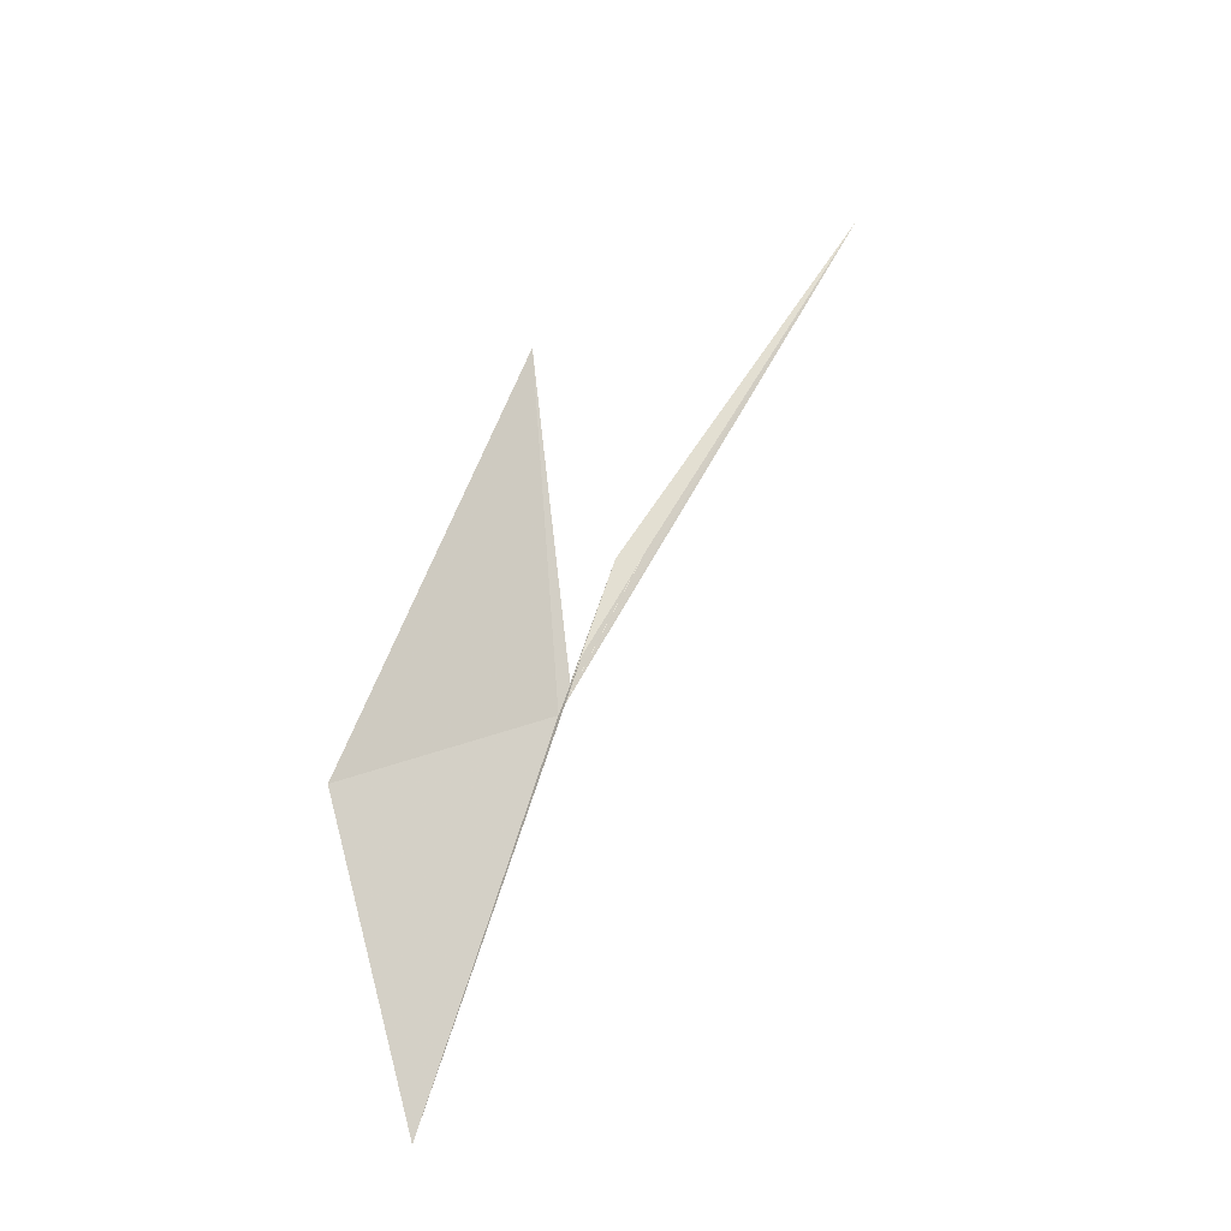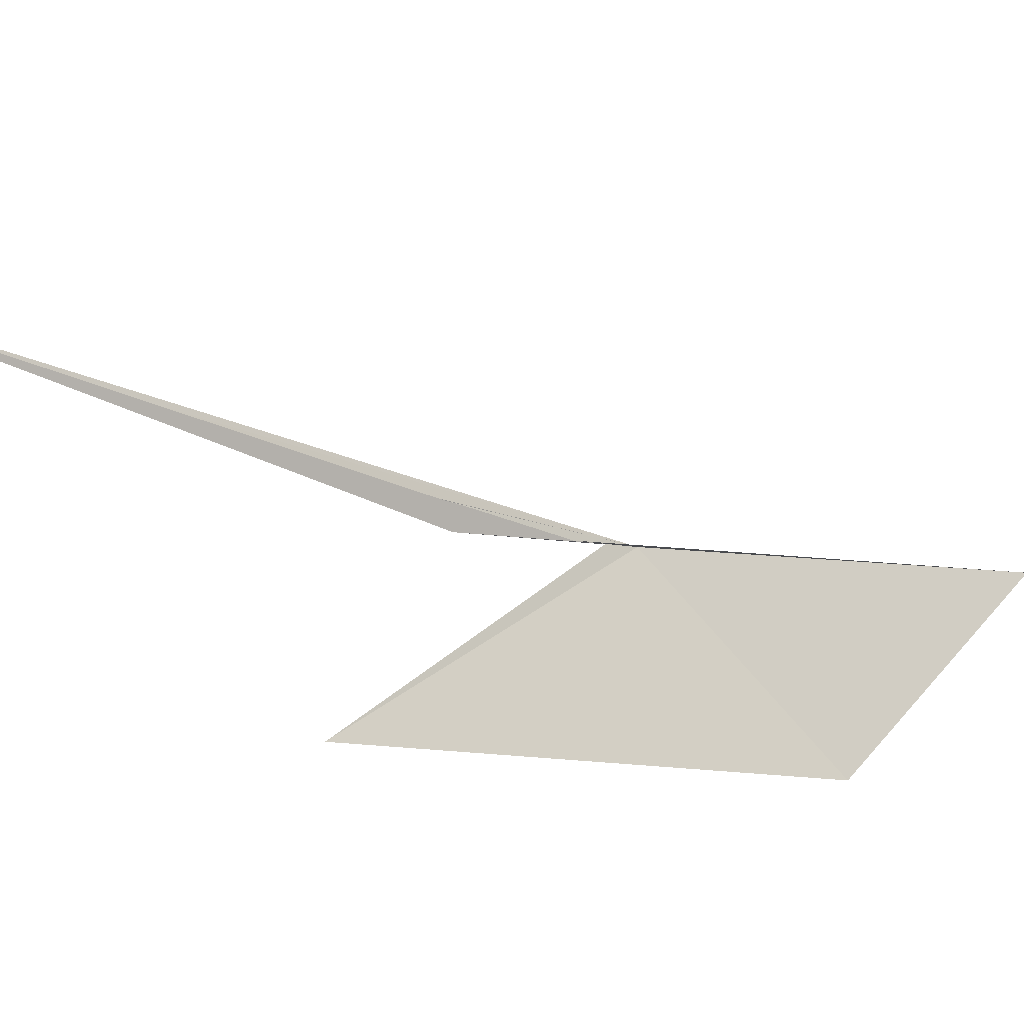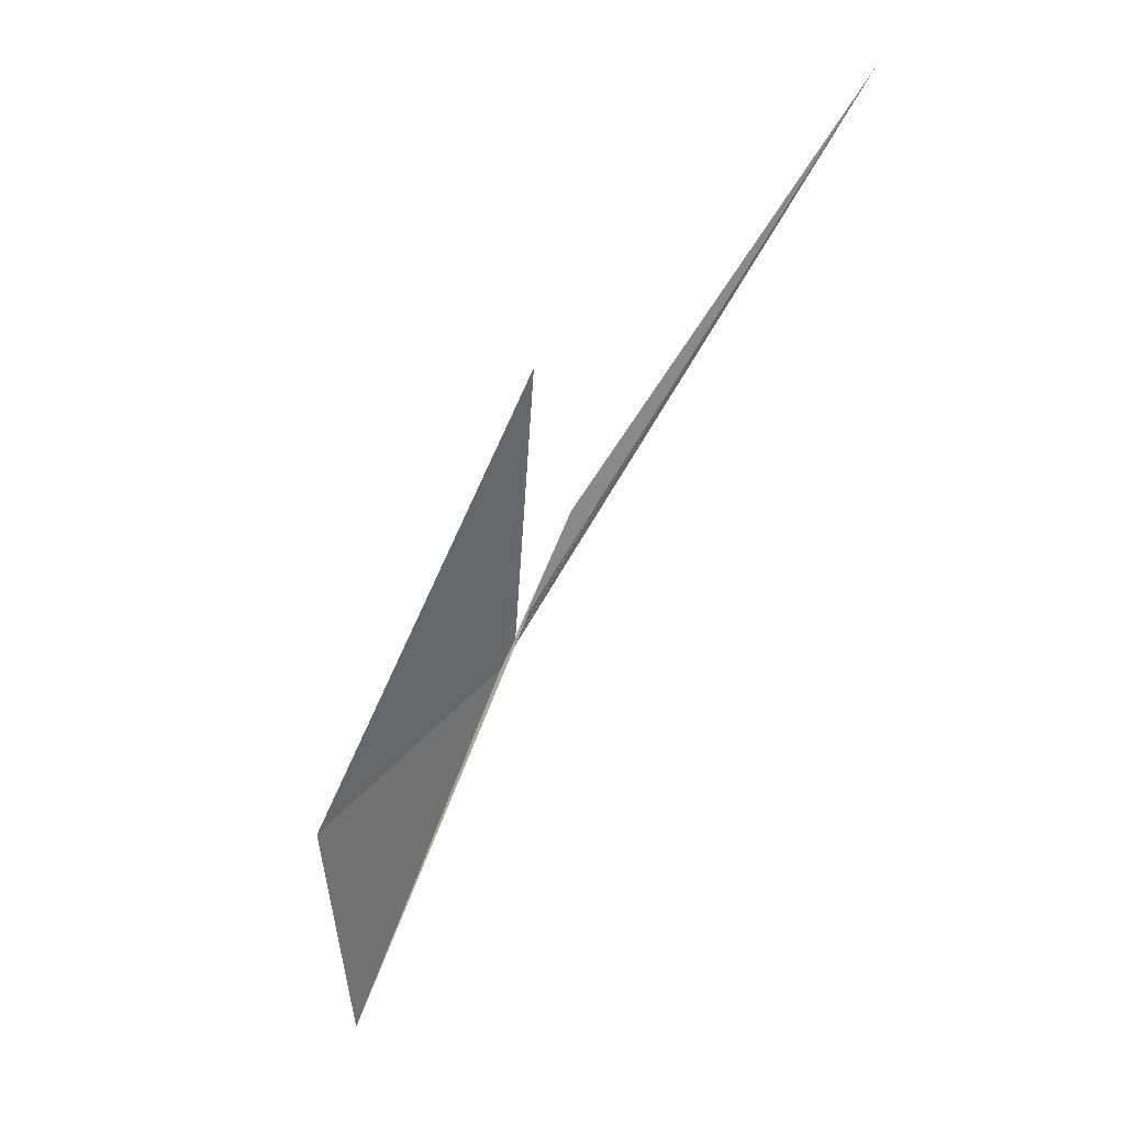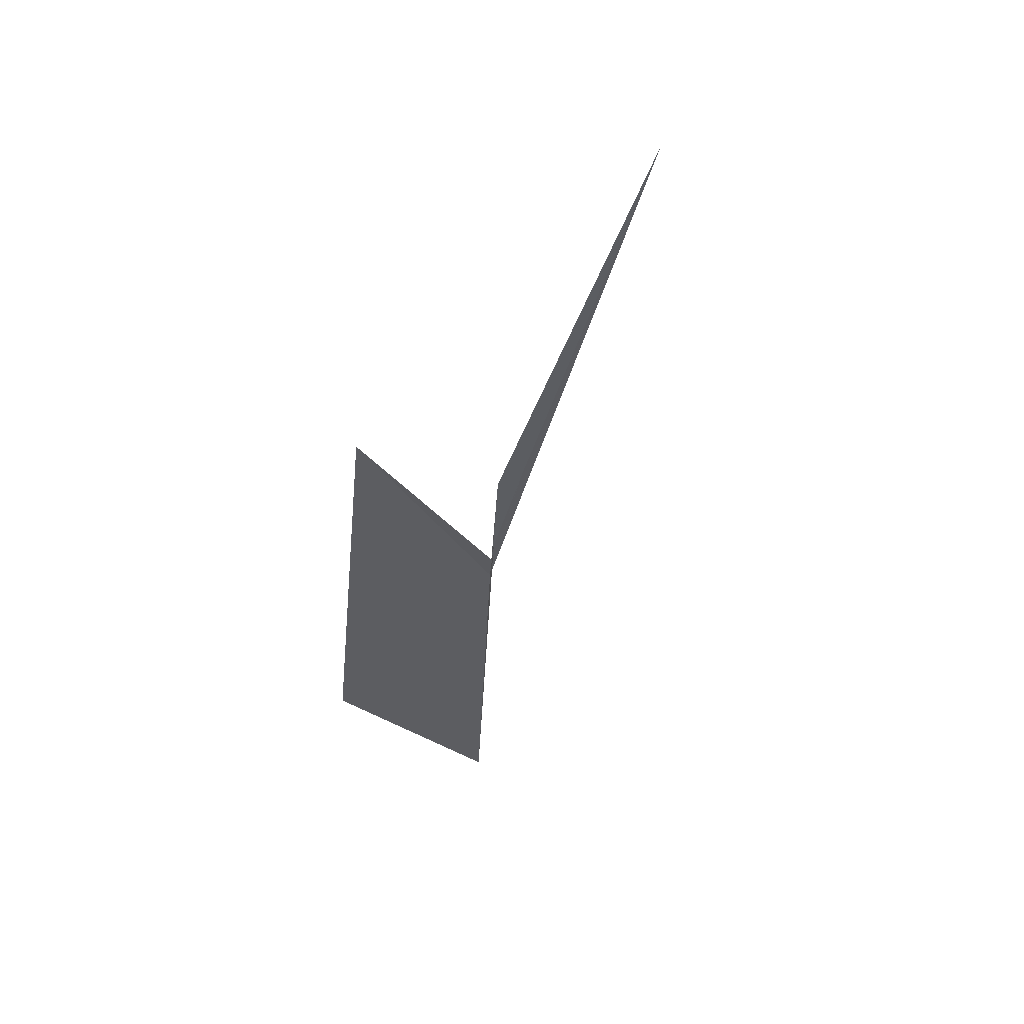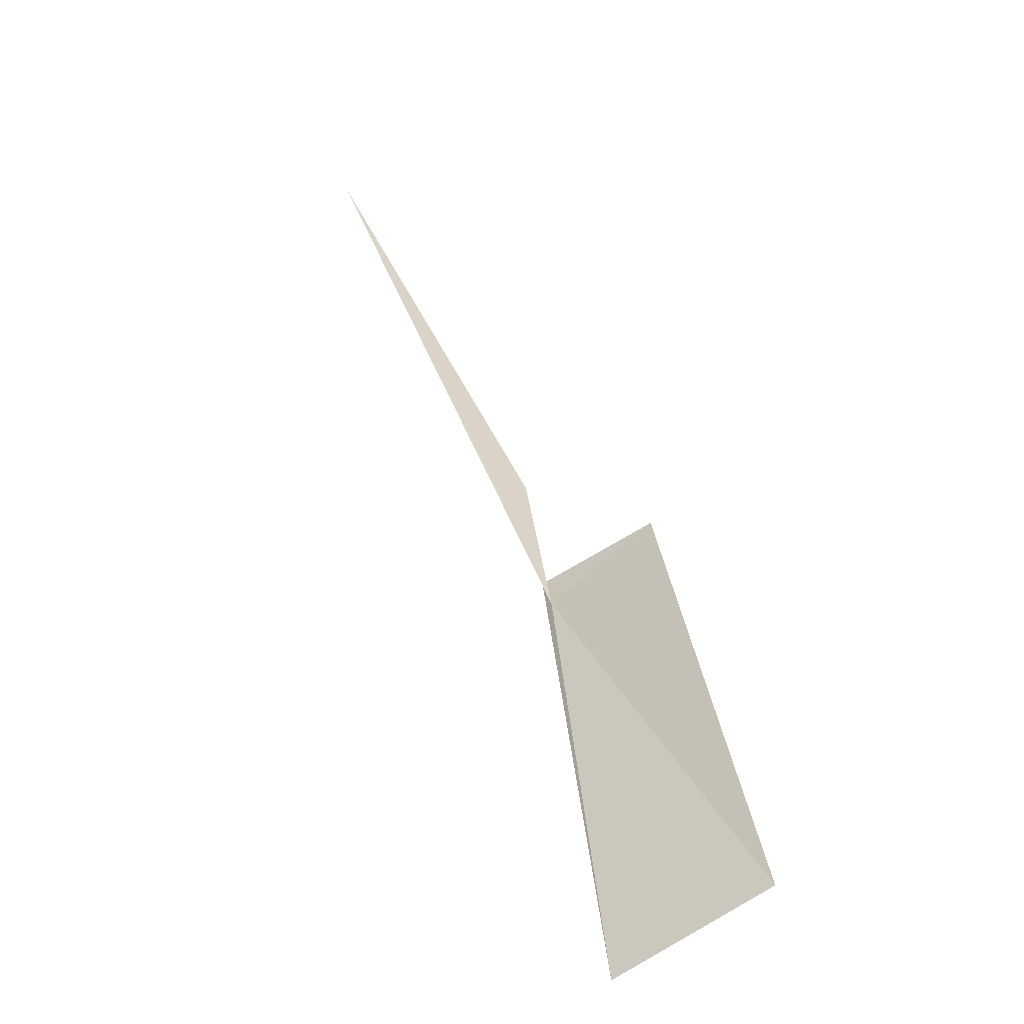
<metadata>
{"format":"obj","ext":"obj","renderer":"f3d","projection":"perspective","resolution":1024,"background":"white","views":[{"elev":-67.0,"azim":-4.2,"up":"+Z"},{"elev":-68.6,"azim":87.0,"up":"+Y"},{"elev":-15.0,"azim":-17.2,"up":"+Z"},{"elev":17.8,"azim":18.8,"up":"+Z"},{"elev":61.5,"azim":-169.6,"up":"+Y"}]}
</metadata>
<code>
v -9.416 104.5 17.98
v -11.11 104.4 16.36
v -9.84 102 20.01
v -9.334 104.3 18.22
v -9.252 104.2 18.45
v -8.882 103.7 19.16
v -8.802 103.6 19.32
v -8.766 103.6 19.39
v -7.82 102.5 21.16
v -10.28 106.5 14.83
v -9.018 103.6 19.28
v -6.876 101.4 22.94
f 1 3 4
f 1 6 5
f 1 7 6
f 1 8 7
f 1 9 8
f 1 10 2
f 1 4 11
f 1 5 10
f 1 11 12
f 1 12 9
f 1 2 3

</code>
